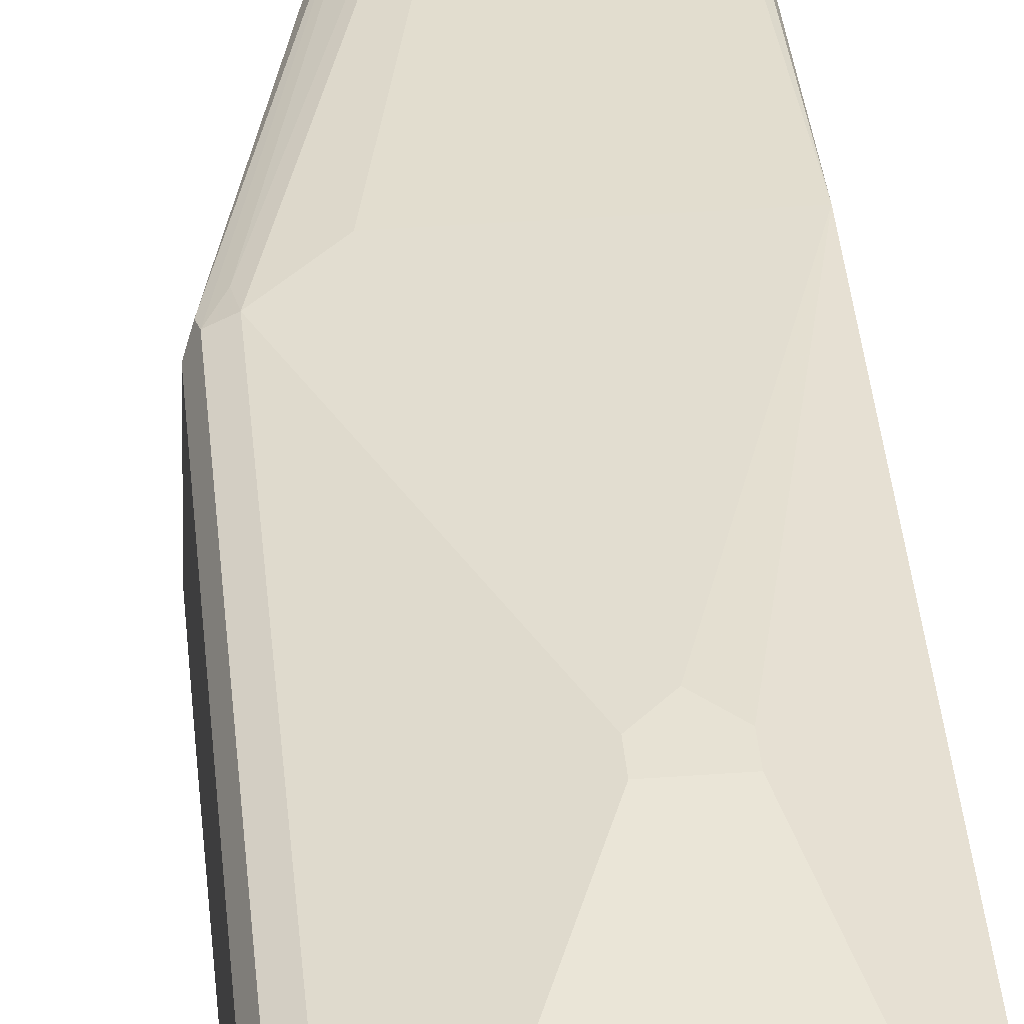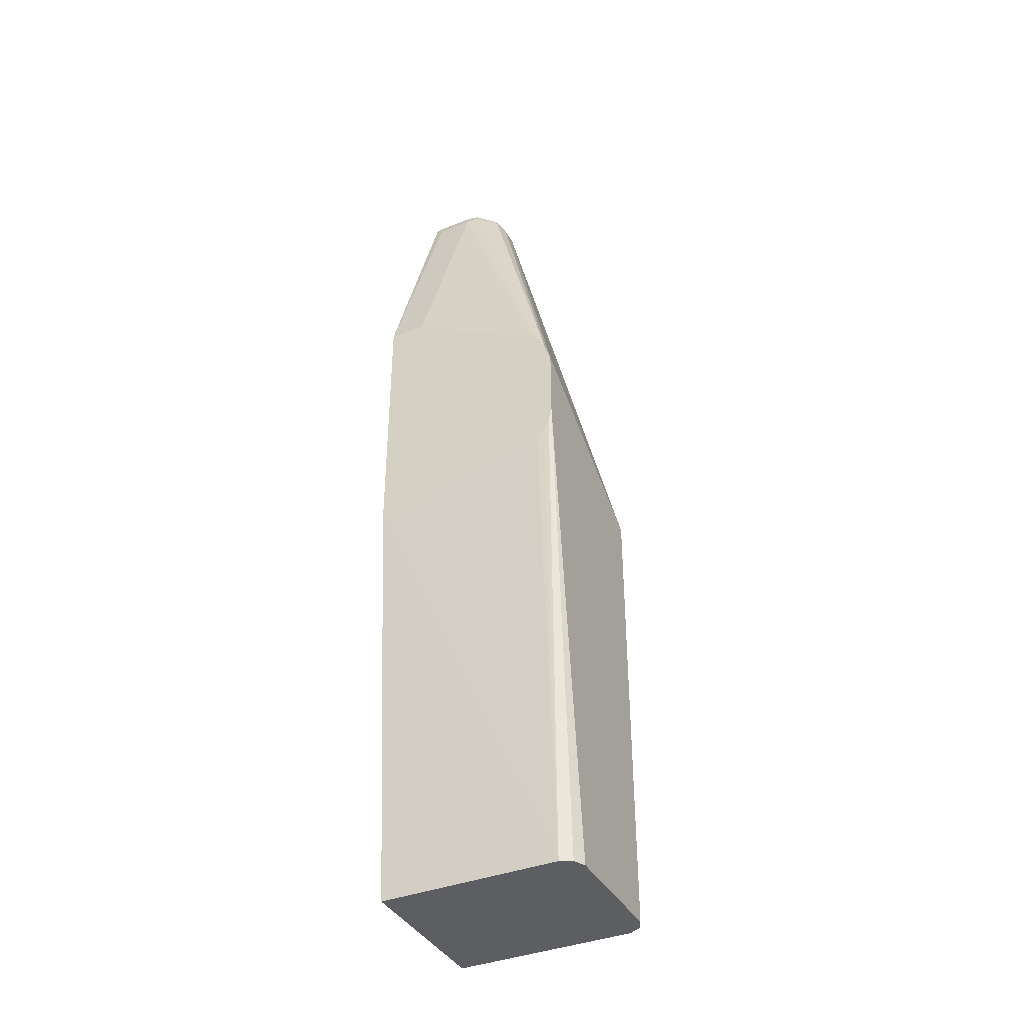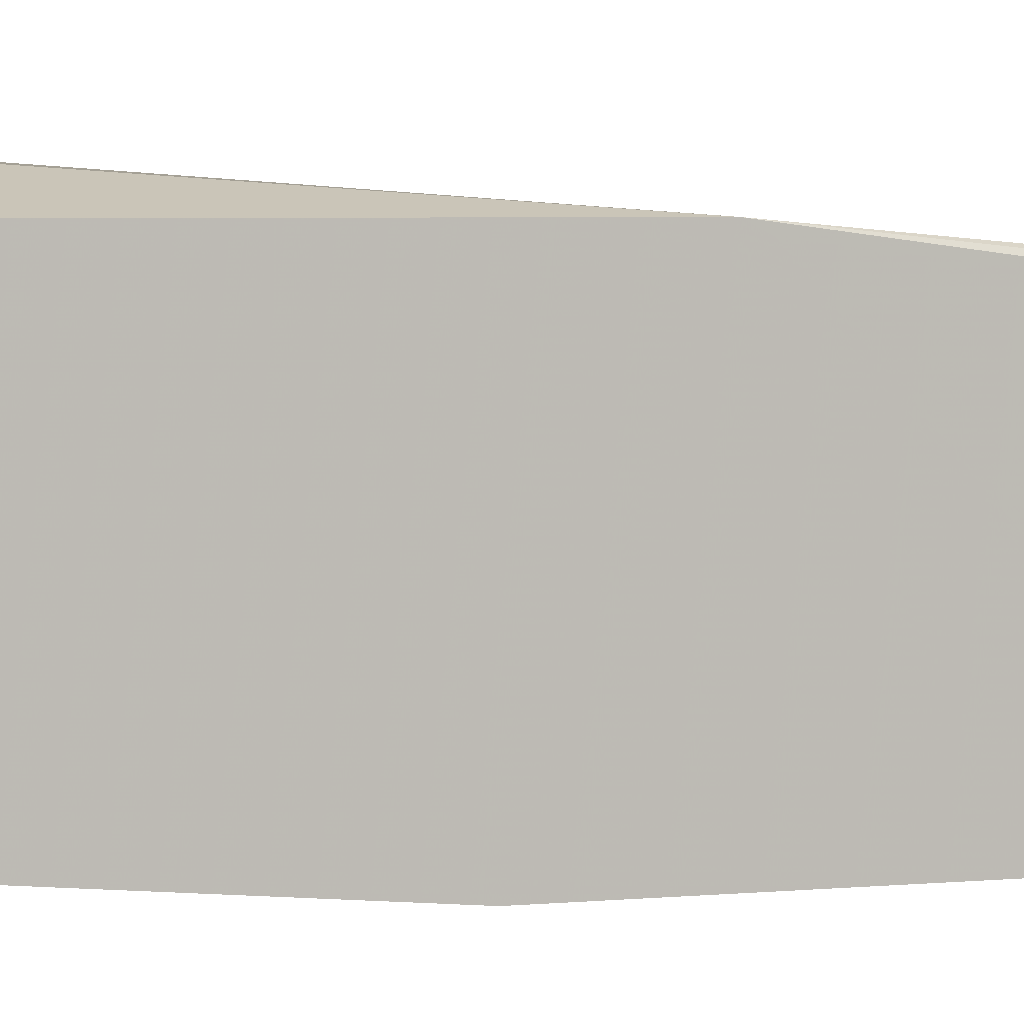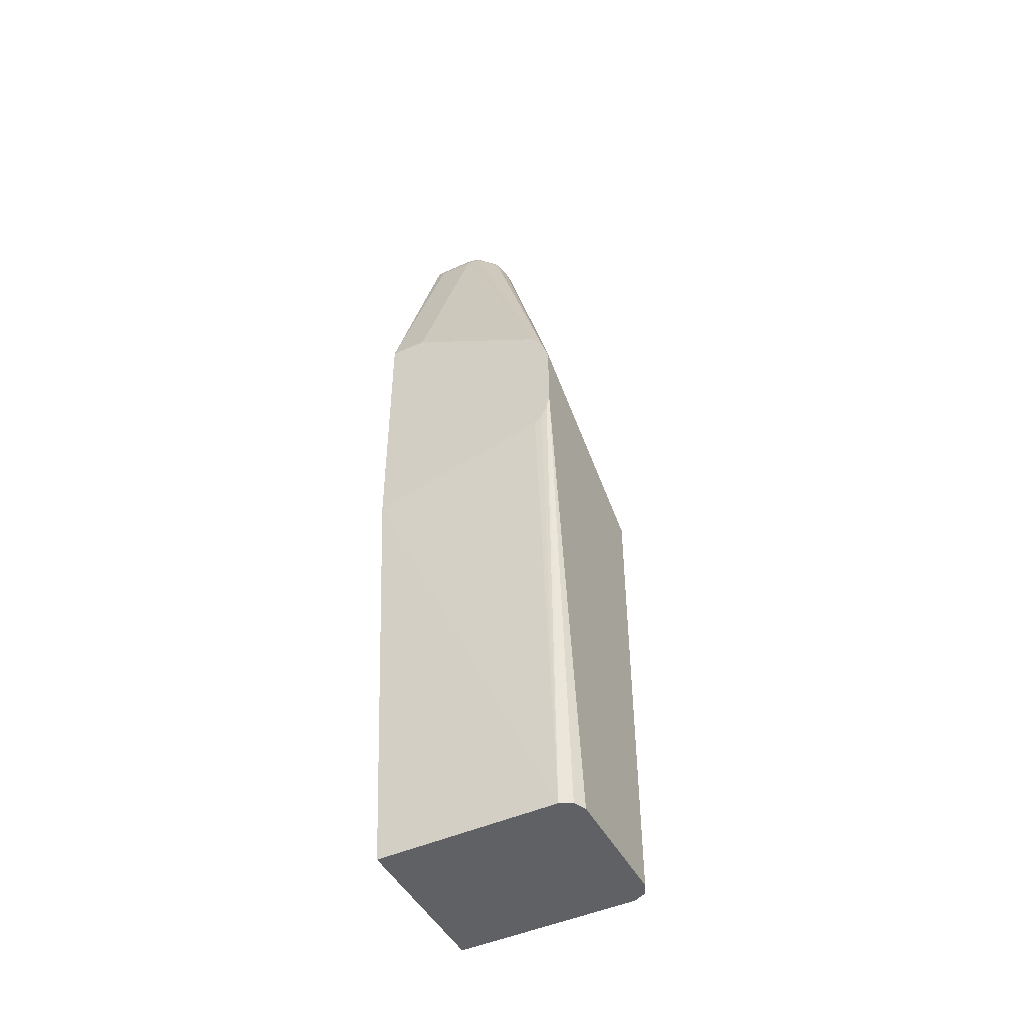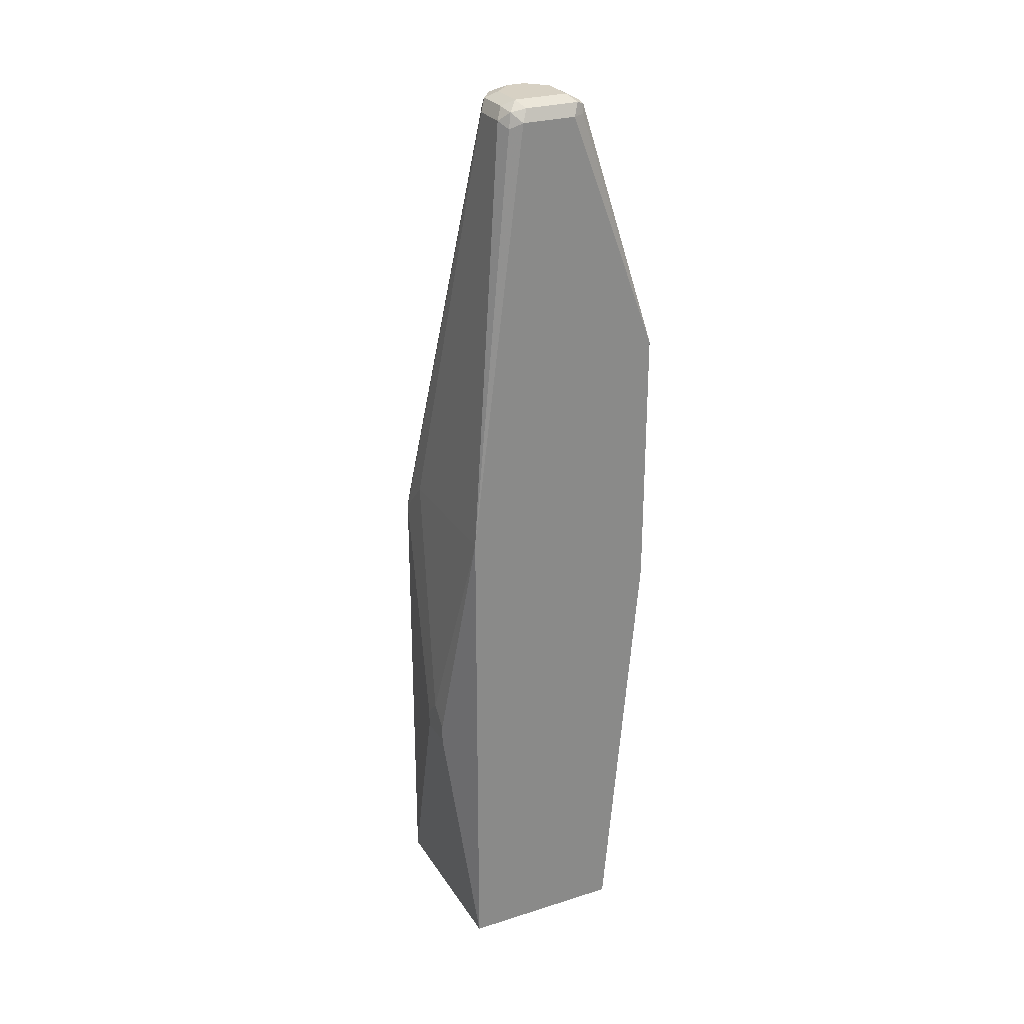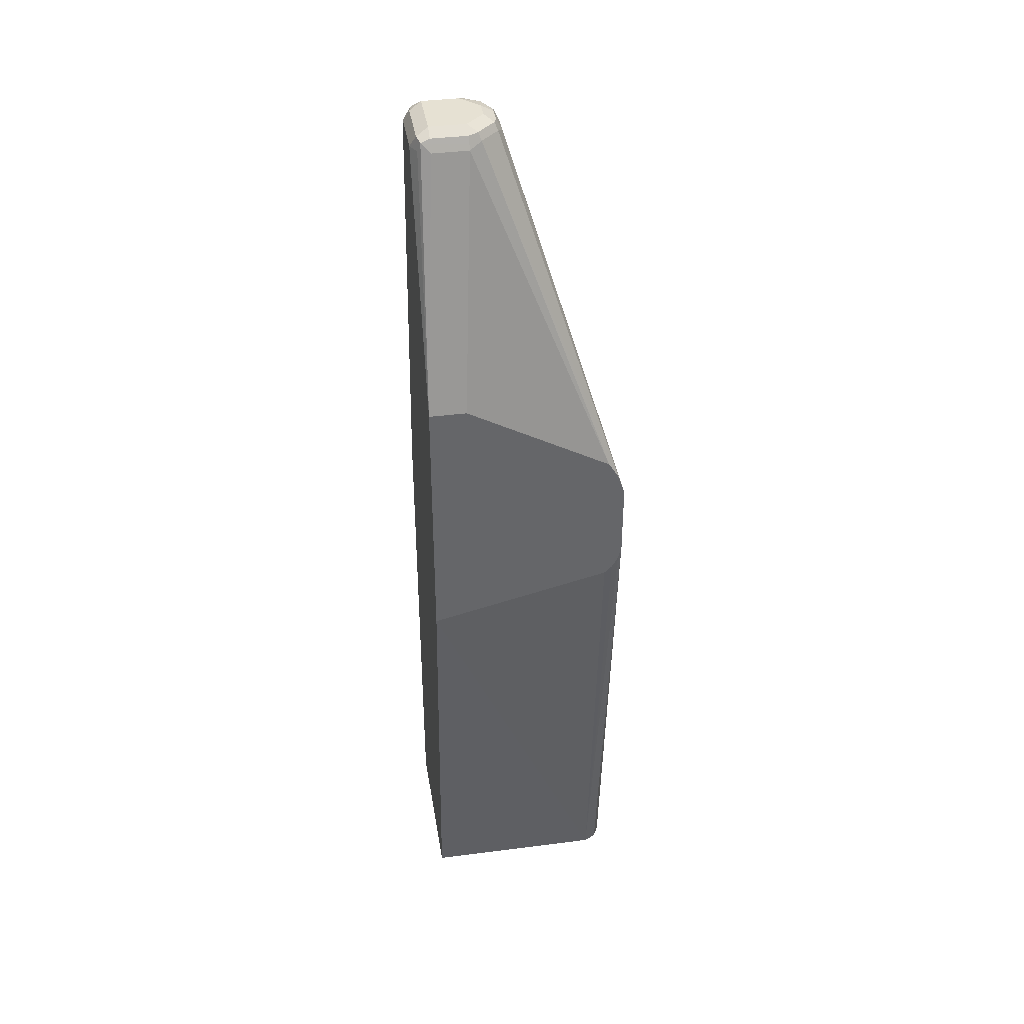
<metadata>
{"format":"obj","ext":"obj","renderer":"f3d","projection":"perspective","resolution":1024,"background":"white","views":[{"elev":39.8,"azim":-5.2,"up":"+Z"},{"elev":-38.8,"azim":-153.9,"up":"+Y"},{"elev":2.9,"azim":64.9,"up":"+Z"},{"elev":-47.1,"azim":-153.1,"up":"+Y"},{"elev":27.1,"azim":64.0,"up":"+Y"},{"elev":38.7,"azim":170.8,"up":"+Y"}]}
</metadata>
<code>
v -0.1683 -0.04947 0.3267
v -0.1782 -0.05938 0.3267
v -0.1584 -0.05938 0.3267
v -0.1286 0.07921 0.3168
v -0.2079 0.07921 0.3168
v -0.2277 0.05942 0.3168
v -0.1782 -0.0693 0.3267
v -0.1584 -0.0693 0.3267
v -0.1286 0.08578 0.3135
v -0.1287 0.3168 0.2871
v -0.132 0.3135 0.2937
v -0.1386 0.3168 0.297
v -0.1286 -0.1982 0.3168
v -0.1584 0.3168 0.297
v -0.229 0.06929 0.3143
v -0.2343 0.05942 0.3135
v -0.2277 -0.1982 0.3168
v -0.1287 -0.1982 0.3168
v -0.1286 0.1815 0.2112
v -0.1286 0.1831 0.208
v -0.1286 0.1834 0.2075
v -0.1287 0.3168 0.2574
v -0.132 0.3234 0.2838
v -0.1337 0.3218 0.2921
v -0.1419 0.3234 0.2937
v -0.1286 -0.1982 0.2284
v -0.1617 0.3234 0.2937
v -0.165 0.3168 0.2937
v -0.1716 0.3168 0.2904
v -0.2351 0.06436 0.3119
v -0.2376 0.05942 0.3069
v -0.2344 -0.1982 0.3134
v -0.2343 -0.1982 0.3135
v -0.149 0.1834 0.2075
v -0.1386 0.3168 0.2475
v -0.1337 0.3218 0.25
v -0.132 0.3168 0.2508
v -0.1286 0.03645 0.2075
v -0.132 0.3234 0.2541
v -0.1386 0.3267 0.2871
v -0.1286 -0.1982 0.2277
v -0.1584 0.3267 0.2871
v -0.1696 0.3242 0.2871
v -0.1659 0.3218 0.2921
v -0.1758 0.3218 0.2822
v -0.1782 0.3168 0.2772
v -0.2376 0.1188 0.2079
v -0.2376 -0.1982 0.3069
v -0.2282 0.1395 0.2075
v -0.1584 0.3168 0.2475
v -0.1584 0.3234 0.2508
v -0.1386 0.3234 0.2508
v -0.1386 0.3267 0.2574
v -0.2277 -0.1982 0.2277
v -0.2282 0.06035 0.2075
v -0.1683 0.3267 0.2772
v -0.1749 0.3234 0.2772
v -0.1749 0.3234 0.2673
v -0.1782 0.3168 0.2673
v -0.2376 0.1188 0.2075
v -0.2376 -0.1982 0.2376
v -0.165 0.3201 0.2508
v -0.234 0.1301 0.2075
v -0.1634 0.3242 0.2525
v -0.1584 0.3267 0.2574
v -0.2279 -0.1982 0.2278
v -0.2376 0.07921 0.2075
v -0.2358 0.07057 0.2075
v -0.2324 0.06456 0.2075
v -0.1683 0.3267 0.2673
v -0.1733 0.3242 0.2624
v -0.1749 0.3201 0.2607
v -0.2375 -0.1982 0.2374
v -0.2343 -0.1982 0.231
f 31 47 60
f 31 48 32
f 31 60 67
f 31 67 61
f 31 46 47
f 31 61 48
f 36 52 53
f 35 50 36
f 36 50 51
f 36 51 52
f 36 53 39
f 30 46 31
f 38 41 54
f 34 49 50
f 30 45 46
f 22 36 39
f 29 43 45
f 38 54 55
f 21 63 49
f 21 49 34
f 22 37 36
f 23 39 53
f 23 53 40
f 23 40 24
f 24 40 25
f 25 40 42
f 25 42 27
f 27 42 43
f 27 43 44
f 27 44 29
f 27 29 28
f 29 44 43
f 29 45 30
f 40 53 65
f 59 63 60
f 40 70 56
f 54 69 55
f 56 70 58
f 56 58 57
f 58 70 71
f 58 71 59
f 59 71 72
f 54 68 69
f 59 72 63
f 61 67 73
f 62 72 71
f 62 71 64
f 62 63 72
f 64 71 70
f 64 70 65
f 21 60 63
f 54 67 68
f 54 66 67
f 51 53 52
f 40 56 42
f 42 56 43
f 43 57 45
f 43 56 57
f 45 57 58
f 45 58 59
f 45 59 46
f 46 59 60
f 46 60 47
f 49 62 50
f 49 63 62
f 50 62 64
f 50 64 51
f 51 64 65
f 51 65 53
f 40 65 70
f 21 67 60
f 12 27 14
f 21 69 68
f 4 26 41
f 4 41 38
f 4 38 21
f 4 21 20
f 4 20 19
f 4 19 9
f 4 13 26
f 5 14 6
f 6 15 16
f 6 16 33
f 6 33 17
f 7 17 18
f 7 18 8
f 8 18 13
f 6 14 15
f 9 19 10
f 4 14 5
f 4 11 12
f 66 74 67
f 1 2 7
f 1 7 8
f 1 8 3
f 1 3 4
f 1 4 5
f 4 12 14
f 1 5 6
f 2 6 17
f 2 17 7
f 3 8 13
f 3 13 4
f 4 9 10
f 4 10 11
f 1 6 2
f 10 19 20
f 10 20 21
f 10 21 22
f 17 61 73
f 17 73 74
f 17 74 66
f 17 66 54
f 17 54 41
f 17 41 26
f 17 48 61
f 17 26 18
f 21 50 35
f 21 35 36
f 21 36 37
f 21 37 22
f 21 38 55
f 21 55 69
f 21 34 50
f 17 32 48
f 17 33 32
f 16 32 33
f 10 22 39
f 10 39 23
f 10 23 24
f 10 24 11
f 11 24 12
f 12 24 25
f 12 25 27
f 13 18 26
f 14 27 28
f 14 28 15
f 15 28 29
f 15 29 16
f 16 29 30
f 16 30 31
f 16 31 32
f 21 68 67
f 67 74 73

</code>
